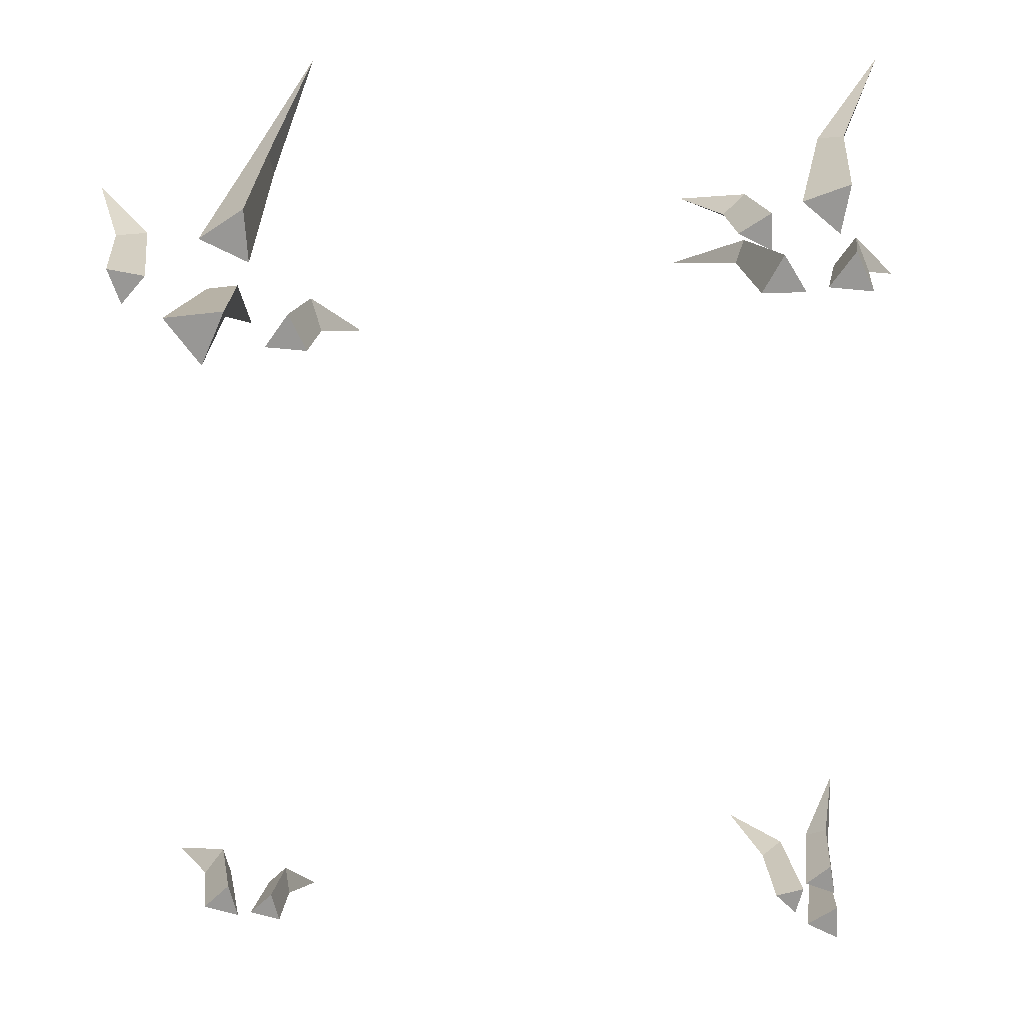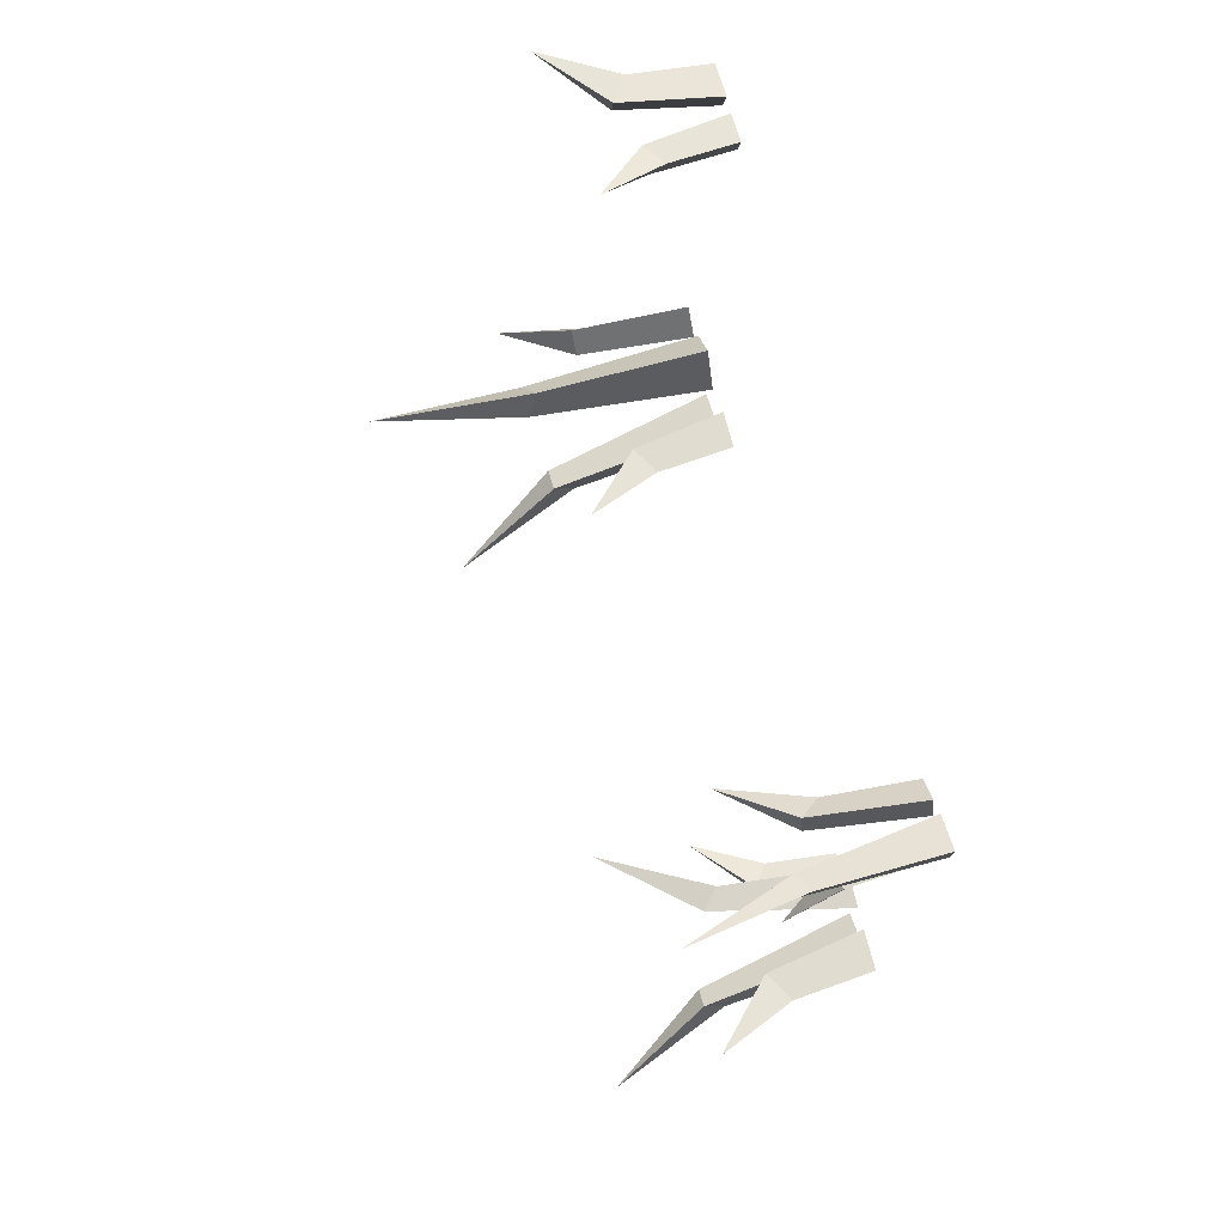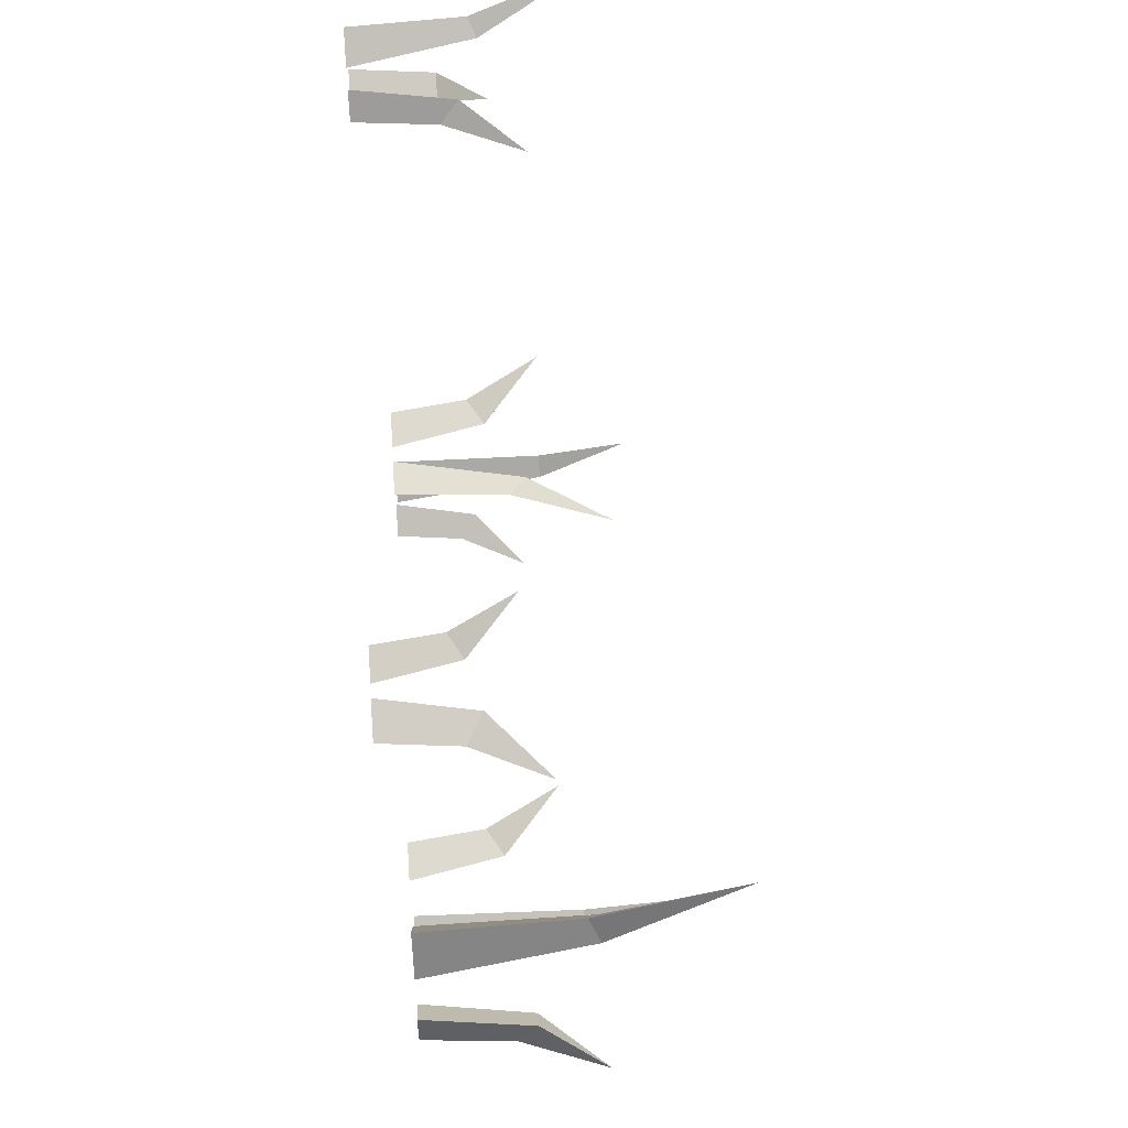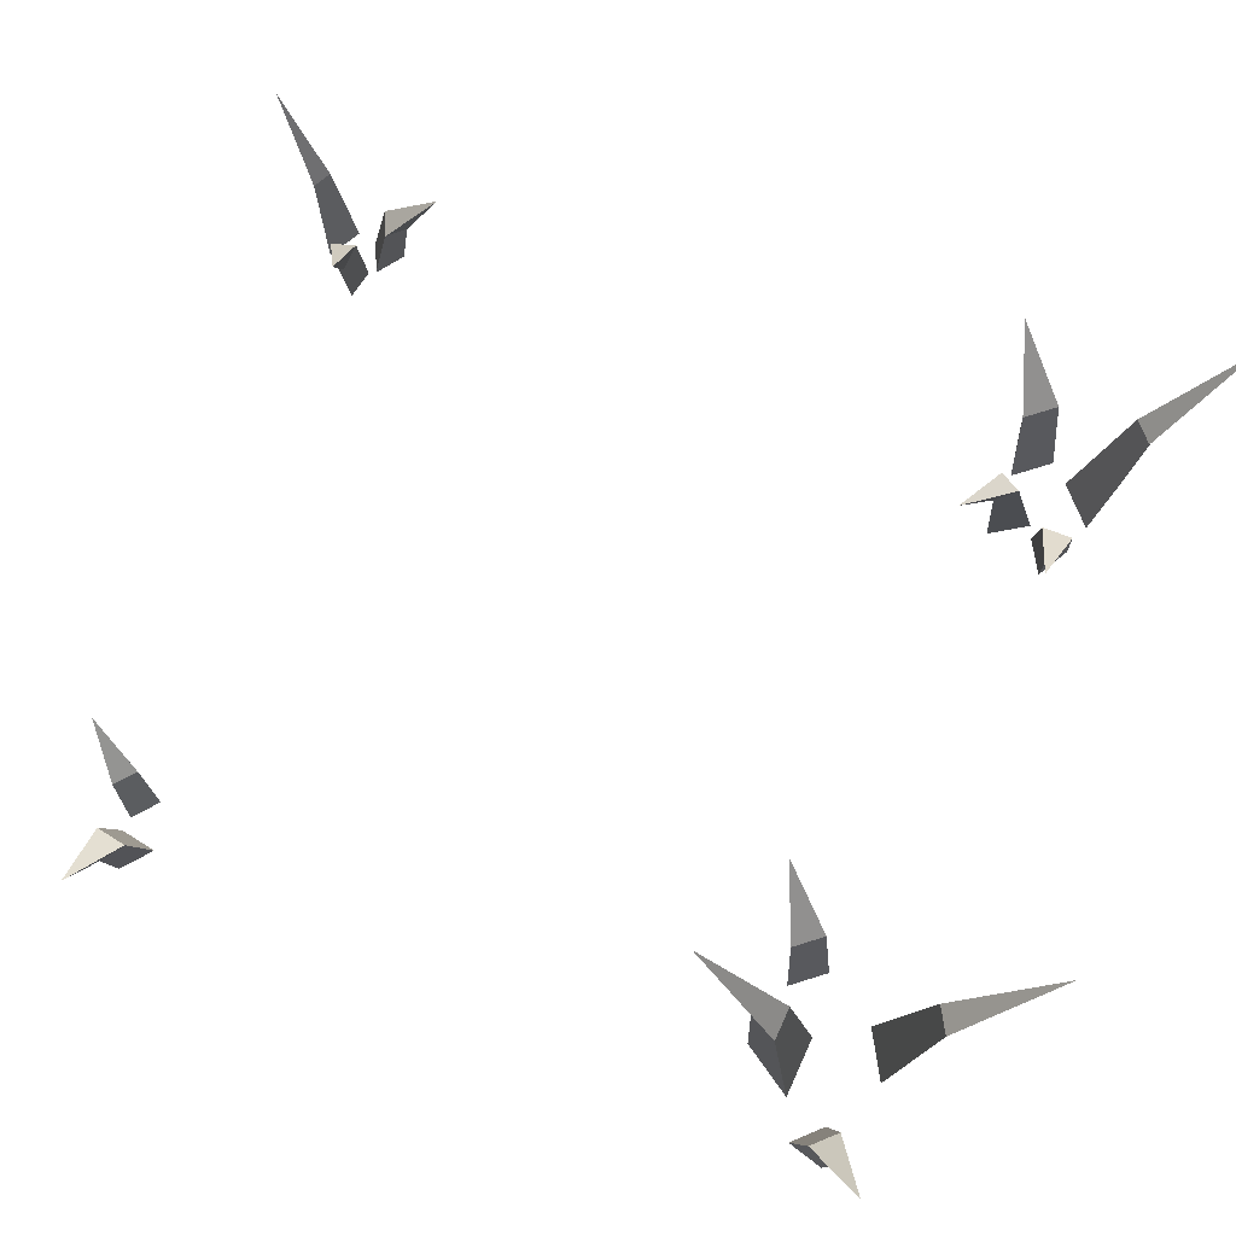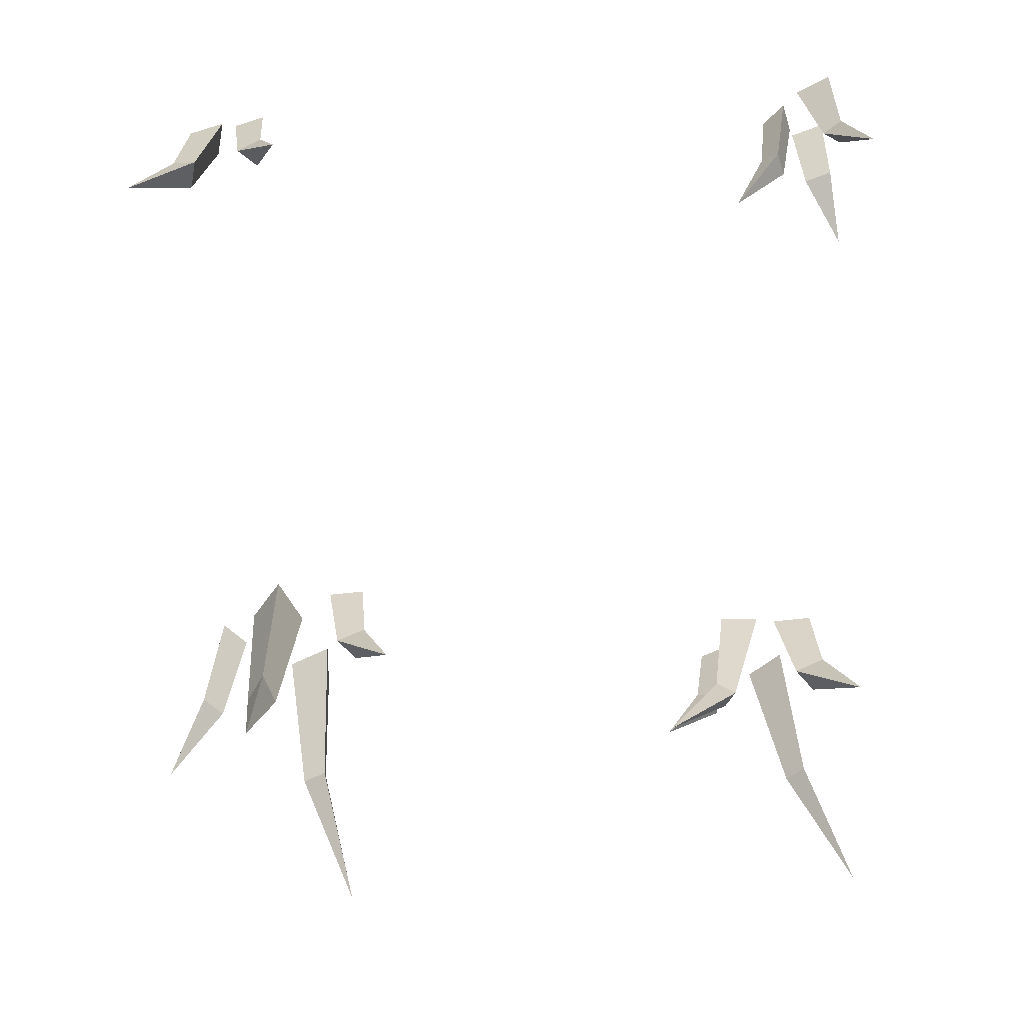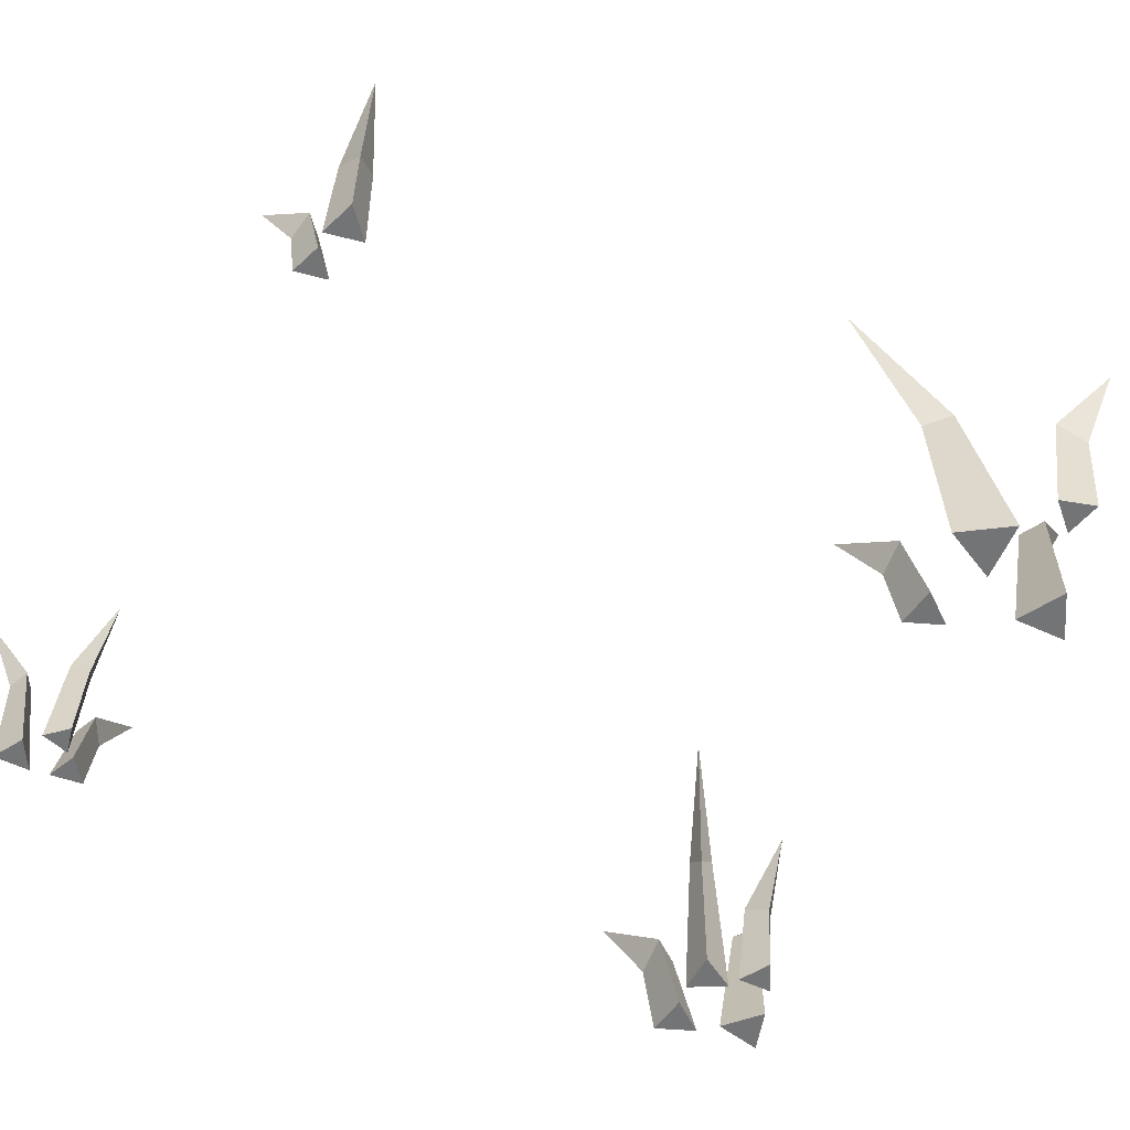
<metadata>
{"format":"obj","ext":"obj","renderer":"f3d","projection":"perspective","resolution":1024,"background":"white","views":[{"elev":-68.2,"azim":-177.1,"up":"+Y"},{"elev":78.2,"azim":-104.6,"up":"+Z"},{"elev":61.9,"azim":86.1,"up":"+Z"},{"elev":74.0,"azim":111.0,"up":"+Y"},{"elev":35.5,"azim":-178.8,"up":"+Z"},{"elev":-56.1,"azim":63.6,"up":"+Y"}]}
</metadata>
<code>
g Circle%2E018_Grass_0_n3d
v 1734 0.00111 8669
v 1781 0.00108 8429
v 1965 0.0011 8589
v 2021 494.5 8600
v 1890 602.9 8472
v 2267 965.1 8649
v 1851 602.9 8669
v 2021 494.5 8600
v 2267 965.1 8649
v 1890 602.9 8472
v 1851 602.9 8669
v 2267 965.1 8649
v 1641 0.0011 8652
v 1482 0.00108 8515
v 1443 0.0011 8721
v 1411 423.4 8757
v 1432 516.3 8602
v 1271 826.4 8919
v 1562 516.3 8714
v 1411 423.4 8757
v 1271 826.4 8919
v 1432 516.3 8602
v 1562 516.3 8714
v 1271 826.4 8919
v 1965 0.0011 8589
v 1781 0.00108 8429
v 1890 602.9 8472
v 2021 494.5 8600
v 1734 0.00111 8669
v 1965 0.0011 8589
v 2021 494.5 8600
v 1851 602.9 8669
v 1781 0.00108 8429
v 1734 0.00111 8669
v 1851 602.9 8669
v 1890 602.9 8472
v 1443 0.0011 8721
v 1482 0.00108 8515
v 1432 516.3 8602
v 1411 423.4 8757
v 1641 0.0011 8652
v 1443 0.0011 8721
v 1411 423.4 8757
v 1562 516.3 8714
v 1482 0.00108 8515
v 1641 0.0011 8652
v 1562 516.3 8714
v 1432 516.3 8602
f 1 2 3
f 4 5 6
f 7 8 9
f 10 11 12
f 13 14 15
f 16 17 18
f 19 20 21
f 22 23 24
f 25 26 27
f 25 27 28
f 29 30 31
f 29 31 32
f 33 34 35
f 33 35 36
f 37 38 39
f 37 39 40
f 41 42 43
f 41 43 44
f 45 46 47
f 45 47 48
g Circle%2E015_Grass_0_n3d
v -2245 0.0011 8850
v -2304 0.0011 8661
v -2112 0.0011 8704
v -2068 544.6 8691
v -2210 664.1 8650
v -1875 1063 8631
v -2162 664.1 8805
v -2068 544.6 8691
v -1875 1063 8631
v -2210 664.1 8650
v -2162 664.1 8805
v -1875 1063 8631
v -2324 0.0011 8617
v -2523 0.0011 8702
v -2497 0.0011 8487
v -2517 438.3 8441
v -2545 534.4 8601
v -2604 855.4 8237
v -2382 534.4 8531
v -2517 438.3 8441
v -2604 855.4 8237
v -2545 534.4 8601
v -2382 534.4 8531
v -2604 855.4 8237
v -2544 0.0011 8828
v -2332 0.0011 8950
v -2543 0.0011 9073
v -2559 743.3 9092
v -2444 797 9025
v -2684 1445 9306
v -2558 797 8959
v -2559 743.3 9092
v -2684 1445 9306
v -2444 797 9025
v -2558 797 8959
v -2684 1445 9306
v -2112 0.0011 8704
v -2304 0.0011 8661
v -2210 664.1 8650
v -2068 544.6 8691
v -2245 0.0011 8850
v -2112 0.0011 8704
v -2068 544.6 8691
v -2162 664.1 8805
v -2304 0.0011 8661
v -2245 0.0011 8850
v -2162 664.1 8805
v -2210 664.1 8650
v -2497 0.0011 8487
v -2523 0.0011 8702
v -2545 534.4 8601
v -2517 438.3 8441
v -2324 0.0011 8617
v -2497 0.0011 8487
v -2517 438.3 8441
v -2382 534.4 8531
v -2523 0.0011 8702
v -2324 0.0011 8617
v -2382 534.4 8531
v -2545 534.4 8601
v -2543 0.0011 9073
v -2332 0.0011 8950
v -2444 797 9025
v -2559 743.3 9092
v -2544 0.0011 8828
v -2543 0.0011 9073
v -2559 743.3 9092
v -2558 797 8959
v -2332 0.0011 8950
v -2544 0.0011 8828
v -2558 797 8959
v -2444 797 9025
f 49 50 51
f 52 53 54
f 55 56 57
f 58 59 60
f 61 62 63
f 64 65 66
f 67 68 69
f 70 71 72
f 73 74 75
f 76 77 78
f 79 80 81
f 82 83 84
f 85 86 87
f 85 87 88
f 89 90 91
f 89 91 92
f 93 94 95
f 93 95 96
f 97 98 99
f 97 99 100
f 101 102 103
f 101 103 104
f 105 106 107
f 105 107 108
f 109 110 111
f 109 111 112
f 113 114 115
f 113 115 116
f 117 118 119
f 117 119 120
g Circle%2E012_Grass_0_n3d
v 2054 0.00108 4108
v 1883 0.00113 3928
v 2124 0.00108 3869
v 2166 686.1 3830
v 1983 836.6 3864
v 2350 1339 3654
v 2123 836.6 4011
v 2166 686.1 3830
v 2350 1339 3654
v 1983 836.6 3864
v 2123 836.6 4011
v 2350 1339 3654
v 1402 0.00123 4189
v 1801 0.00114 4213
v 1580 0.00116 4547
v 1571 1216 4587
v 1691 1303 4404
v 1543 2363 4990
v 1475 1303 4391
v 1571 1216 4587
v 1543 2363 4990
v 1691 1303 4404
v 1475 1303 4391
v 1543 2363 4990
v 1516 0.00123 3702
v 1210 0.00129 3874
v 1214 0.00131 3523
v 1152 1074 3420
v 1140 1226 3593
v 883.2 1997 2978
v 1305 1226 3500
v 1152 1074 3420
v 883.2 1997 2978
v 1140 1226 3593
v 1305 1226 3500
v 883.2 1997 2978
v 991 0.00132 4228
v 1160 0.00127 4442
v 889.6 0.00133 4481
v 840 552.1 4520
v 1044 673.2 4502
v 620.3 1078 4693
v 905.2 673.2 4326
v 840 552.1 4520
v 620.3 1078 4693
v 1044 673.2 4502
v 905.2 673.2 4326
v 620.3 1078 4693
v 2124 0.00108 3869
v 1883 0.00113 3928
v 1983 836.6 3864
v 2166 686.1 3830
v 2054 0.00108 4108
v 2124 0.00108 3869
v 2166 686.1 3830
v 2123 836.6 4011
v 1883 0.00113 3928
v 2054 0.00108 4108
v 2123 836.6 4011
v 1983 836.6 3864
v 1580 0.00116 4547
v 1801 0.00114 4213
v 1691 1303 4404
v 1571 1216 4587
v 1402 0.00123 4189
v 1580 0.00116 4547
v 1571 1216 4587
v 1475 1303 4391
v 1801 0.00114 4213
v 1402 0.00123 4189
v 1475 1303 4391
v 1691 1303 4404
v 1214 0.00131 3523
v 1210 0.00129 3874
v 1140 1226 3593
v 1152 1074 3420
v 1516 0.00123 3702
v 1214 0.00131 3523
v 1152 1074 3420
v 1305 1226 3500
v 1210 0.00129 3874
v 1516 0.00123 3702
v 1305 1226 3500
v 1140 1226 3593
v 889.6 0.00133 4481
v 1160 0.00127 4442
v 1044 673.2 4502
v 840 552.1 4520
v 991 0.00132 4228
v 889.6 0.00133 4481
v 840 552.1 4520
v 905.2 673.2 4326
v 1160 0.00127 4442
v 991 0.00132 4228
v 905.2 673.2 4326
v 1044 673.2 4502
f 121 122 123
f 124 125 126
f 127 128 129
f 130 131 132
f 133 134 135
f 136 137 138
f 139 140 141
f 142 143 144
f 145 146 147
f 148 149 150
f 151 152 153
f 154 155 156
f 157 158 159
f 160 161 162
f 163 164 165
f 166 167 168
f 169 170 171
f 169 171 172
f 173 174 175
f 173 175 176
f 177 178 179
f 177 179 180
f 181 182 183
f 181 183 184
f 185 186 187
f 185 187 188
f 189 190 191
f 189 191 192
f 193 194 195
f 193 195 196
f 197 198 199
f 197 199 200
f 201 202 203
f 201 203 204
f 205 206 207
f 205 207 208
f 209 210 211
f 209 211 212
f 213 214 215
f 213 215 216
g Circle%2E005_Grass_0_n3d
v -2343 0.00109 4250
v -2205 0.00111 3997
v -2055 0.00109 4242
v -1967 881.6 4287
v -2034 1007 4162
v -1587 1640 4477
v -2108 1007 4298
v -1967 881.6 4287
v -1587 1640 4477
v -2034 1007 4162
v -2108 1007 4298
v -1587 1640 4477
v -2665 0.00111 3996
v -2485 0.00109 4225
v -2773 0.00109 4267
v -2826 589.4 4308
v -2609 718.7 4289
v -3061 1150 4493
v -2757 718.7 4101
v -2826 589.4 4308
v -3061 1150 4493
v -2609 718.7 4289
v -2757 718.7 4101
v -3061 1150 4493
v -2319 0.00113 3655
v -2558 0.00111 3876
v -2630 0.00113 3559
v -2708 995.3 3479
v -2681 1137 3638
v -3046 1852 3139
v -2553 1137 3518
v -2708 995.3 3479
v -3046 1852 3139
v -2681 1137 3638
v -2553 1137 3518
v -3046 1852 3139
v -2124 0.00111 3964
v -2124 0.00112 3720
v -1912 0.00111 3842
v -1856 494.5 3842
v -2009 602.9 3742
v -1605 965.1 3842
v -2009 602.9 3942
v -1856 494.5 3842
v -1605 965.1 3842
v -2009 602.9 3742
v -2009 602.9 3942
v -1605 965.1 3842
v -2055 0.00109 4242
v -2205 0.00111 3997
v -2034 1007 4162
v -1967 881.6 4287
v -2343 0.00109 4250
v -2055 0.00109 4242
v -1967 881.6 4287
v -2108 1007 4298
v -2205 0.00111 3997
v -2343 0.00109 4250
v -2108 1007 4298
v -2034 1007 4162
v -2773 0.00109 4267
v -2485 0.00109 4225
v -2609 718.7 4289
v -2826 589.4 4308
v -2665 0.00111 3996
v -2773 0.00109 4267
v -2826 589.4 4308
v -2757 718.7 4101
v -2485 0.00109 4225
v -2665 0.00111 3996
v -2757 718.7 4101
v -2609 718.7 4289
v -2630 0.00113 3559
v -2558 0.00111 3876
v -2681 1137 3638
v -2708 995.3 3479
v -2319 0.00113 3655
v -2630 0.00113 3559
v -2708 995.3 3479
v -2553 1137 3518
v -2558 0.00111 3876
v -2319 0.00113 3655
v -2553 1137 3518
v -2681 1137 3638
v -1912 0.00111 3842
v -2124 0.00112 3720
v -2009 602.9 3742
v -1856 494.5 3842
v -2124 0.00111 3964
v -1912 0.00111 3842
v -1856 494.5 3842
v -2009 602.9 3942
v -2124 0.00112 3720
v -2124 0.00111 3964
v -2009 602.9 3942
v -2009 602.9 3742
f 217 218 219
f 220 221 222
f 223 224 225
f 226 227 228
f 229 230 231
f 232 233 234
f 235 236 237
f 238 239 240
f 241 242 243
f 244 245 246
f 247 248 249
f 250 251 252
f 253 254 255
f 256 257 258
f 259 260 261
f 262 263 264
f 265 266 267
f 265 267 268
f 269 270 271
f 269 271 272
f 273 274 275
f 273 275 276
f 277 278 279
f 277 279 280
f 281 282 283
f 281 283 284
f 285 286 287
f 285 287 288
f 289 290 291
f 289 291 292
f 293 294 295
f 293 295 296
f 297 298 299
f 297 299 300
f 301 302 303
f 301 303 304
f 305 306 307
f 305 307 308
f 309 310 311
f 309 311 312

</code>
